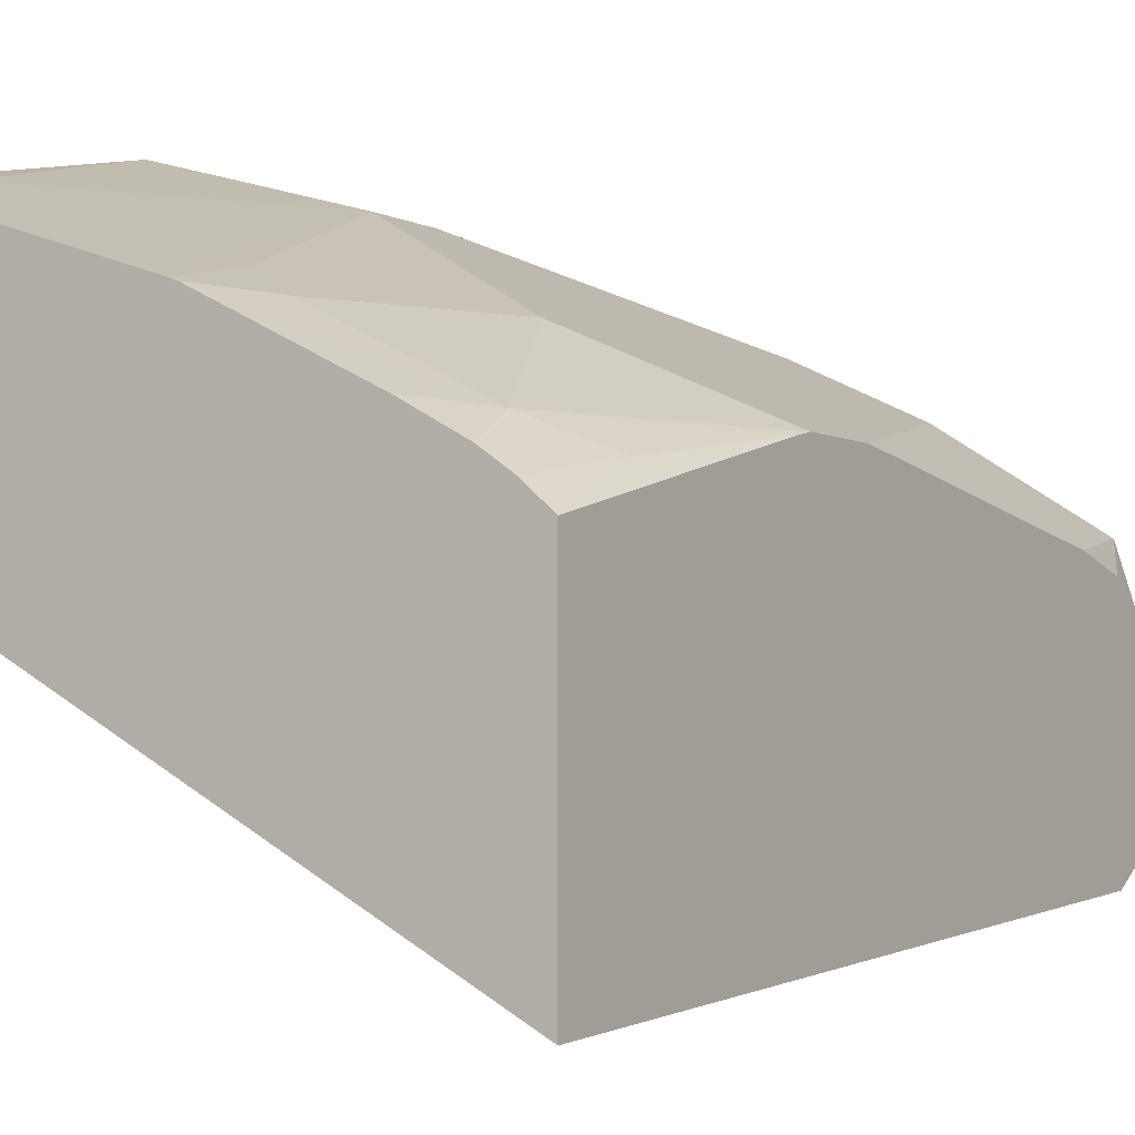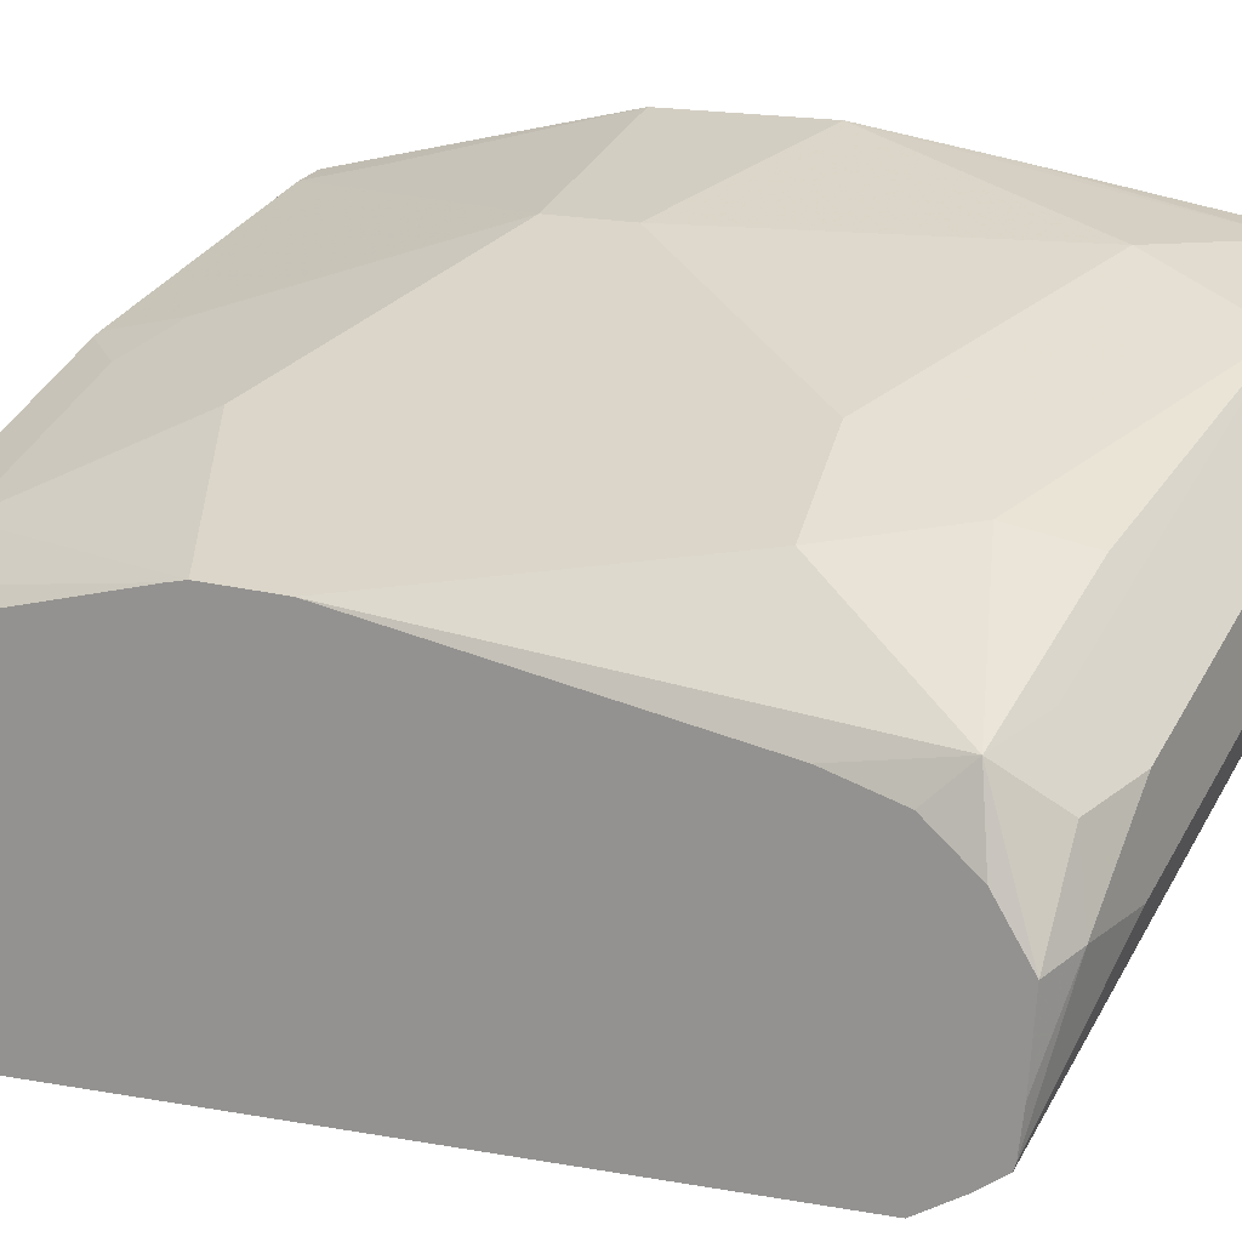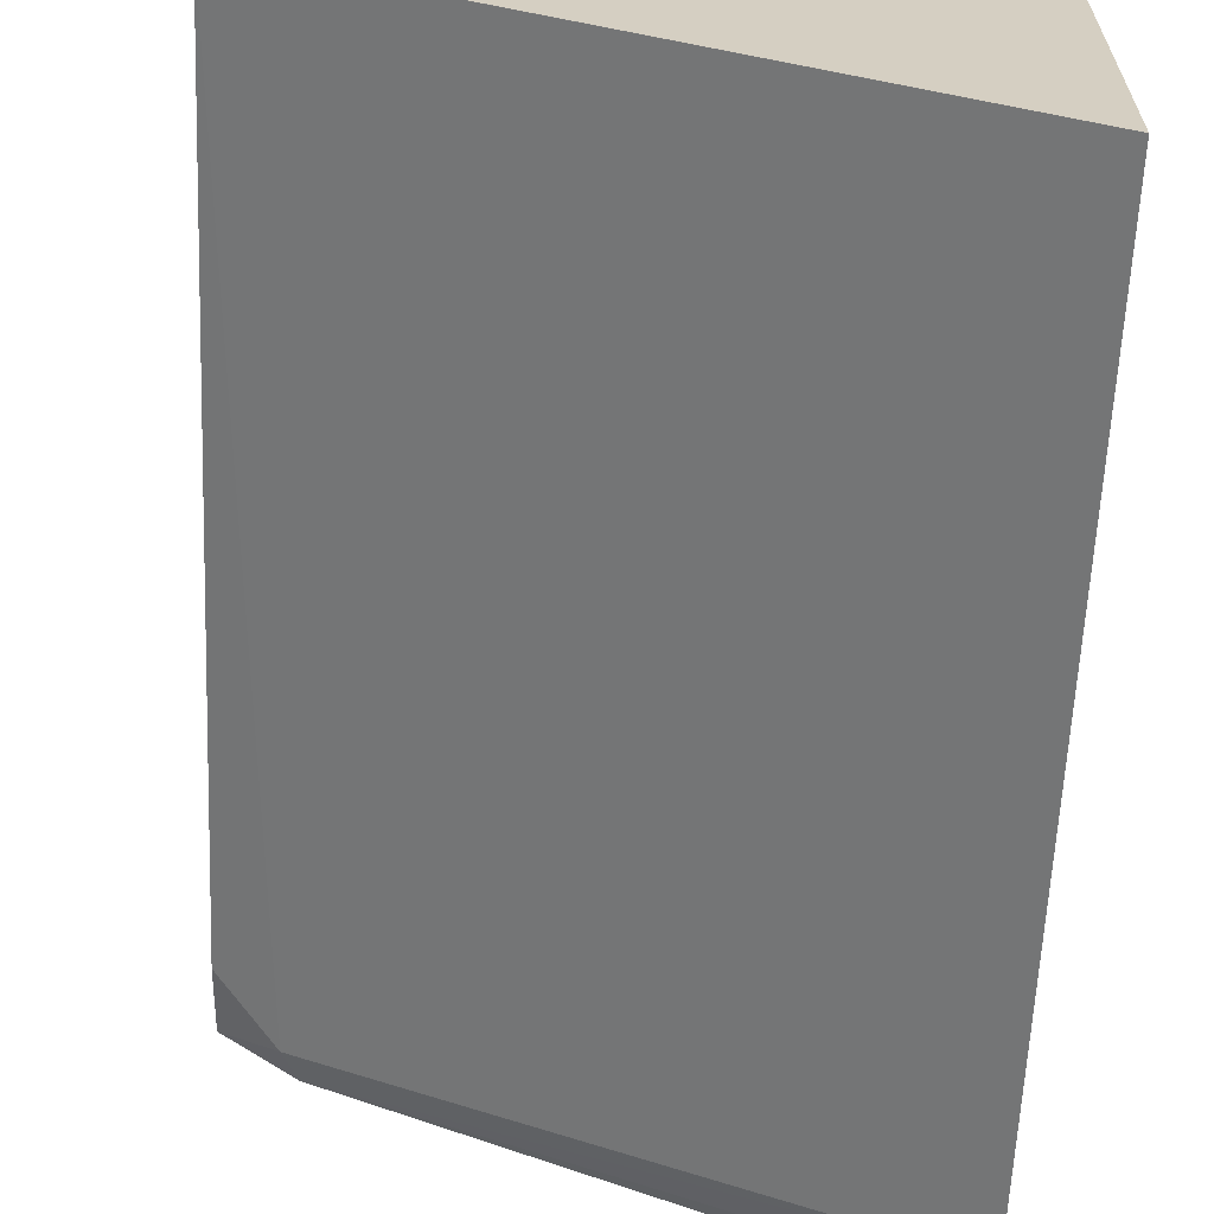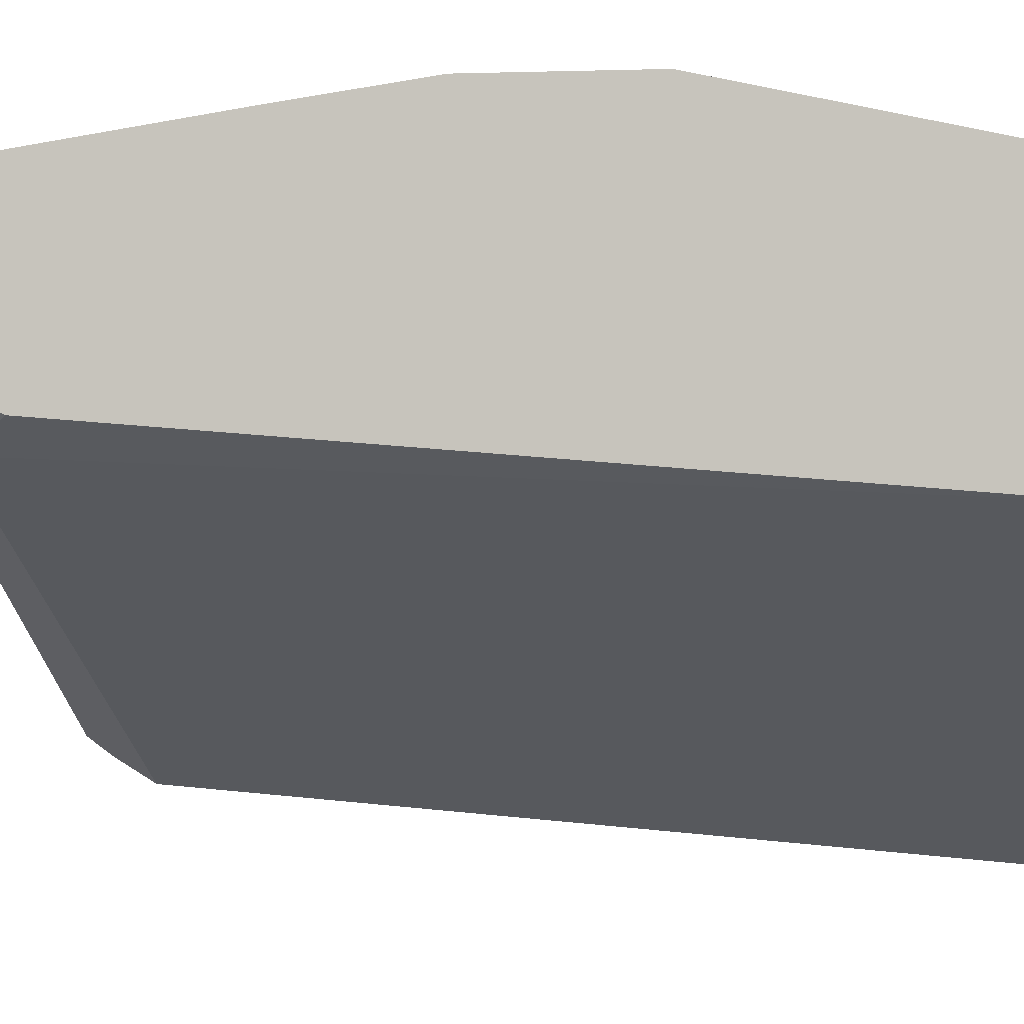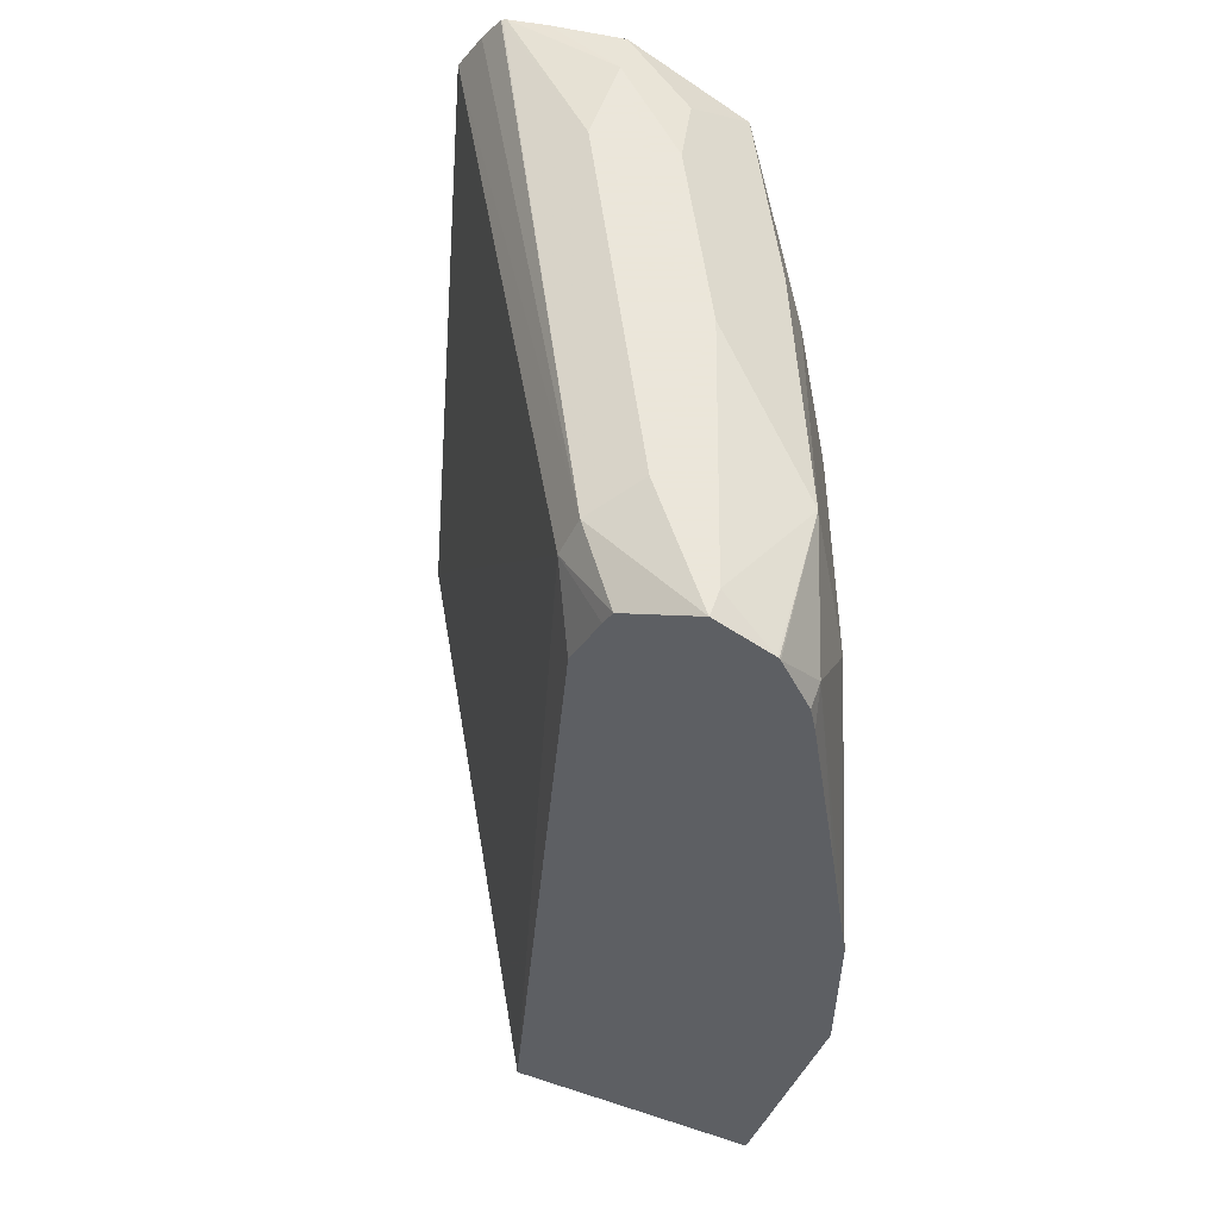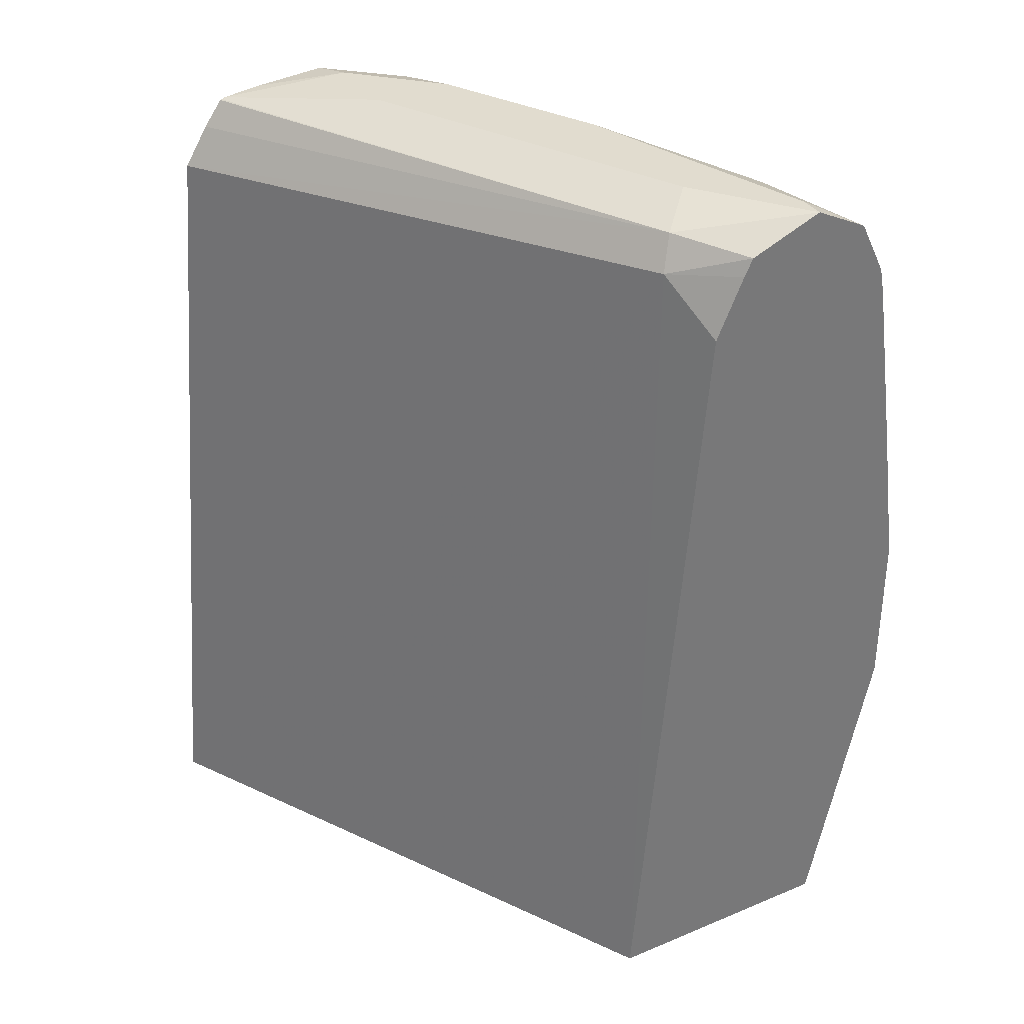
<metadata>
{"format":"obj","ext":"obj","renderer":"f3d","projection":"perspective","resolution":1024,"background":"white","views":[{"elev":-4.1,"azim":32.5,"up":"+Z"},{"elev":14.7,"azim":121.5,"up":"+Z"},{"elev":-64.5,"azim":-2.5,"up":"+Z"},{"elev":-1.8,"azim":-83.4,"up":"+Z"},{"elev":55.0,"azim":-70.9,"up":"+Y"},{"elev":34.5,"azim":-119.3,"up":"+Y"}]}
</metadata>
<code>
v 0.2102 0.3212 0.8389
v 0.2962 0.2962 0.8145
v 0.2592 0.4443 0.8145
v 0.2221 0.4813 0.8145
v 0.2102 0.3854 0.8297
v 0.2102 0.2472 0.8389
v 0.464 0.2863 0.7305
v 0.3702 0.4072 0.7774
v 0.2962 0.2592 0.8145
v 0.3332 0.4813 0.7774
v 0.2777 0.4998 0.796
v 0.2102 0.4813 0.8145
v 0.2102 0.4693 0.8168
v 0.2102 0.5051 0.8025
v 0.2102 0.1362 0.8145
v 0.2221 0.1481 0.8145
v 0.464 0.4492 0.7083
v 0.4566 0.4936 0.7157
v 0.4196 0.4196 0.7527
v 0.464 0.2493 0.7305
v 0.3887 0.4628 0.7589
v 0.2221 0.1107 0.8062
v 0.3332 0.1107 0.7691
v 0.3332 0.1481 0.7774
v 0.3702 0.2222 0.7774
v 0.3825 0.4936 0.7527
v 0.4257 0.4998 0.7219
v 0.3332 0.5183 0.7404
v 0.2221 0.5183 0.7774
v 0.2102 0.5063 0.8013
v 0.2102 0.5059 0.802
v 0.2102 0.1109 0.8088
v 0.464 0.4788 0.7009
v 0.464 0.4995 0.6847
v 0.464 0.501 0.6824
v 0.464 0.5143 0.6625
v 0.4381 0.5121 0.6972
v 0.3949 0.2098 0.7651
v 0.4319 0.1358 0.7281
v 0.464 0.241 0.7287
v 0.2102 0.1107 0.8088
v 0.3368 0.1107 0.7677
v 0.3579 0.1358 0.7651
v 0.4072 0.5183 0.7034
v 0.2102 0.5183 0.7774
v 0.464 0.5118 0.6294
v 0.4442 0.5183 0.6664
v 0.4108 0.1107 0.7307
v 0.4377 0.1107 0.7159
v 0.4514 0.1107 0.7064
v 0.4566 0.1604 0.7157
v 0.464 0.1107 0.6954
v 0.2102 0.1107 0.6978
v 0.2592 0.5183 0.7404
v 0.2407 0.509 0.7219
v 0.2102 0.5049 0.7444
v 0.464 0.5096 0.6121
v 0.4072 0.5183 0.6664
v 0.464 0.1107 0.5592
v 0.2102 0.1109 0.6978
v 0.3332 0.5183 0.7034
v 0.4627 0.509 0.6109
v 0.464 0.5087 0.6096
v 0.464 0.4968 0.601
v 0.464 0.4788 0.5899
v 0.2345 0.4936 0.7157
v 0.2102 0.497 0.7404
v 0.2102 0.4693 0.7279
f 24 43 38
f 23 42 43
f 22 48 42
f 23 43 24
f 22 42 23
f 24 38 25
f 28 58 61
f 27 44 28
f 28 44 47
f 28 47 58
f 28 61 54
f 22 49 48
f 28 54 45
f 27 37 44
f 22 50 49
f 18 36 37
f 22 59 52
f 22 53 59
f 22 41 53
f 22 32 41
f 20 39 40
f 20 38 39
f 20 25 38
f 18 33 34
f 18 21 19
f 18 26 21
f 18 37 27
f 18 35 36
f 18 34 35
f 28 45 29
f 22 52 50
f 29 45 30
f 57 63 62
f 36 47 37
f 66 68 67
f 60 68 66
f 59 66 65
f 59 60 66
f 58 62 61
f 57 62 58
f 17 33 18
f 56 66 67
f 55 66 56
f 55 65 66
f 55 64 65
f 55 63 64
f 55 62 63
f 55 61 62
f 36 46 47
f 54 61 55
f 50 52 51
f 47 57 58
f 46 57 47
f 45 55 56
f 45 54 55
f 40 51 52
f 39 51 40
f 39 50 51
f 39 49 50
f 39 48 49
f 39 42 48
f 39 43 42
f 38 43 39
f 37 47 44
f 53 60 59
f 15 22 16
f 11 27 28
f 11 31 14
f 4 11 14
f 4 13 5
f 4 12 13
f 3 8 10
f 3 11 4
f 3 10 11
f 2 20 7
f 2 9 20
f 2 8 3
f 2 7 8
f 1 9 2
f 1 6 9
f 1 15 6
f 1 32 15
f 4 14 12
f 1 41 32
f 1 60 53
f 1 68 60
f 15 32 22
f 1 56 67
f 1 45 56
f 1 30 45
f 1 31 30
f 1 14 31
f 1 12 14
f 1 13 12
f 1 5 13
f 1 4 5
f 1 3 4
f 1 2 3
f 1 53 41
f 6 15 16
f 1 67 68
f 7 17 18
f 6 16 9
f 11 30 31
f 11 29 30
f 11 28 29
f 11 18 27
f 10 26 11
f 10 21 26
f 9 25 20
f 9 24 25
f 9 23 24
f 9 22 23
f 9 16 22
f 8 21 10
f 8 19 21
f 11 26 18
f 7 34 33
f 7 19 8
f 7 20 40
f 7 40 52
f 7 18 19
f 7 52 59
f 7 65 64
f 7 59 65
f 7 63 57
f 7 57 46
f 7 46 36
f 7 36 35
f 7 35 34
f 7 64 63
f 7 33 17

</code>
